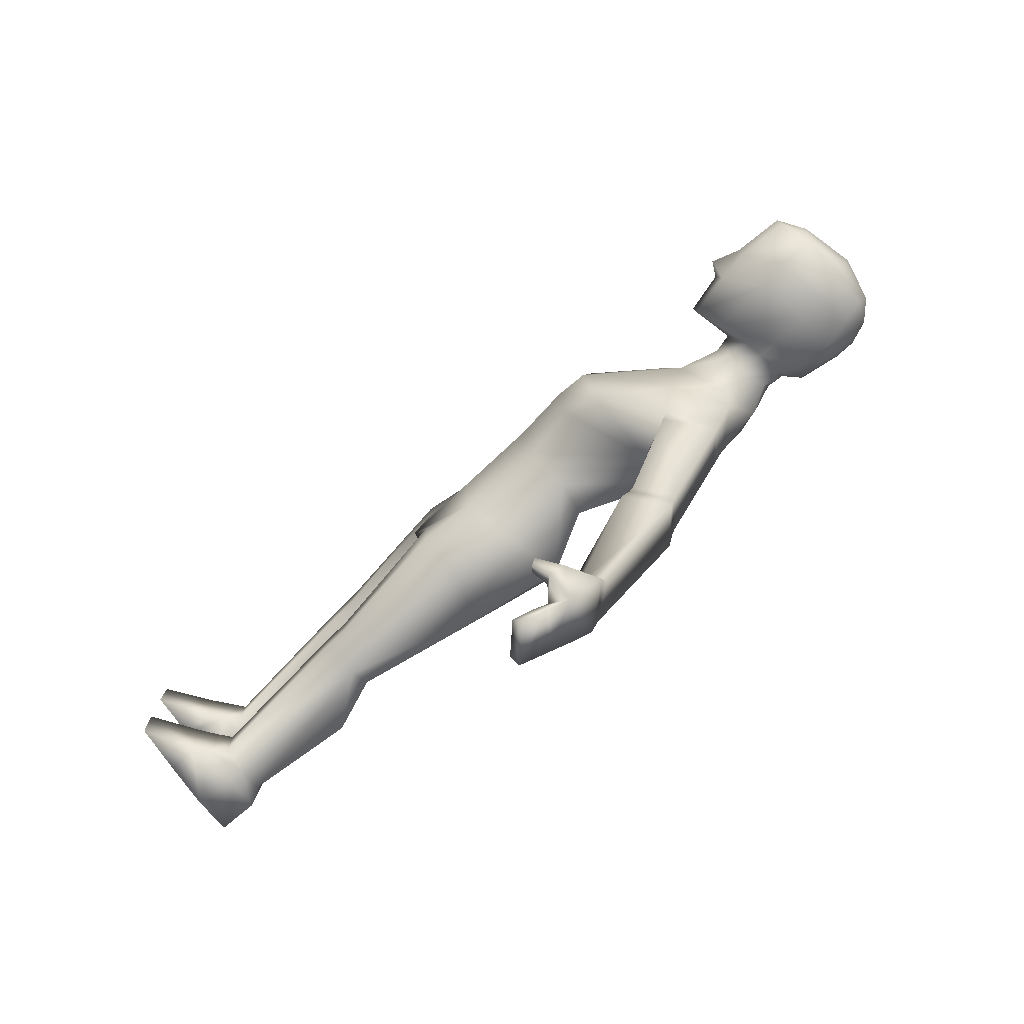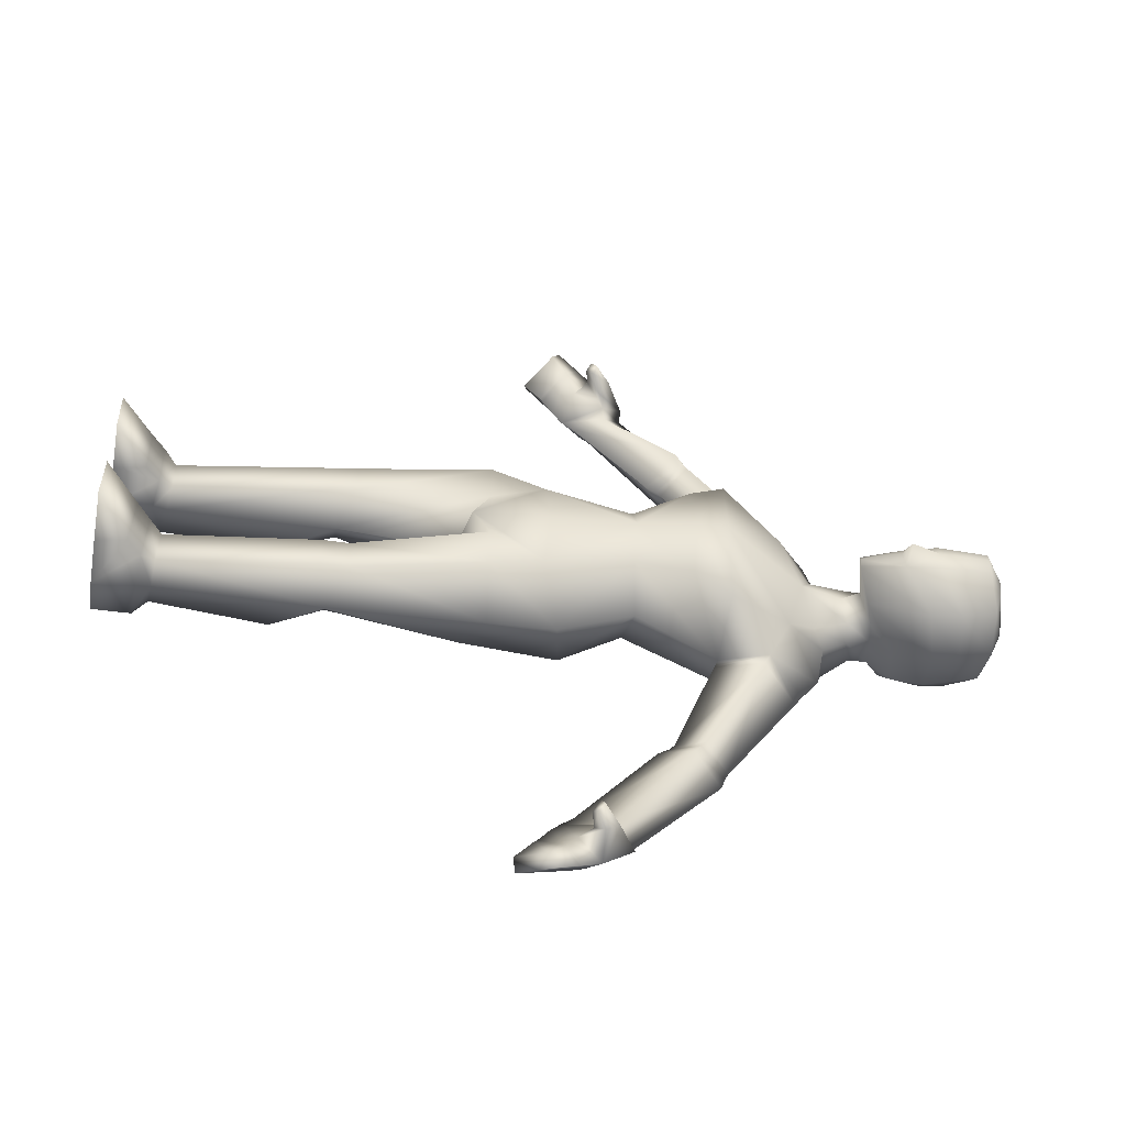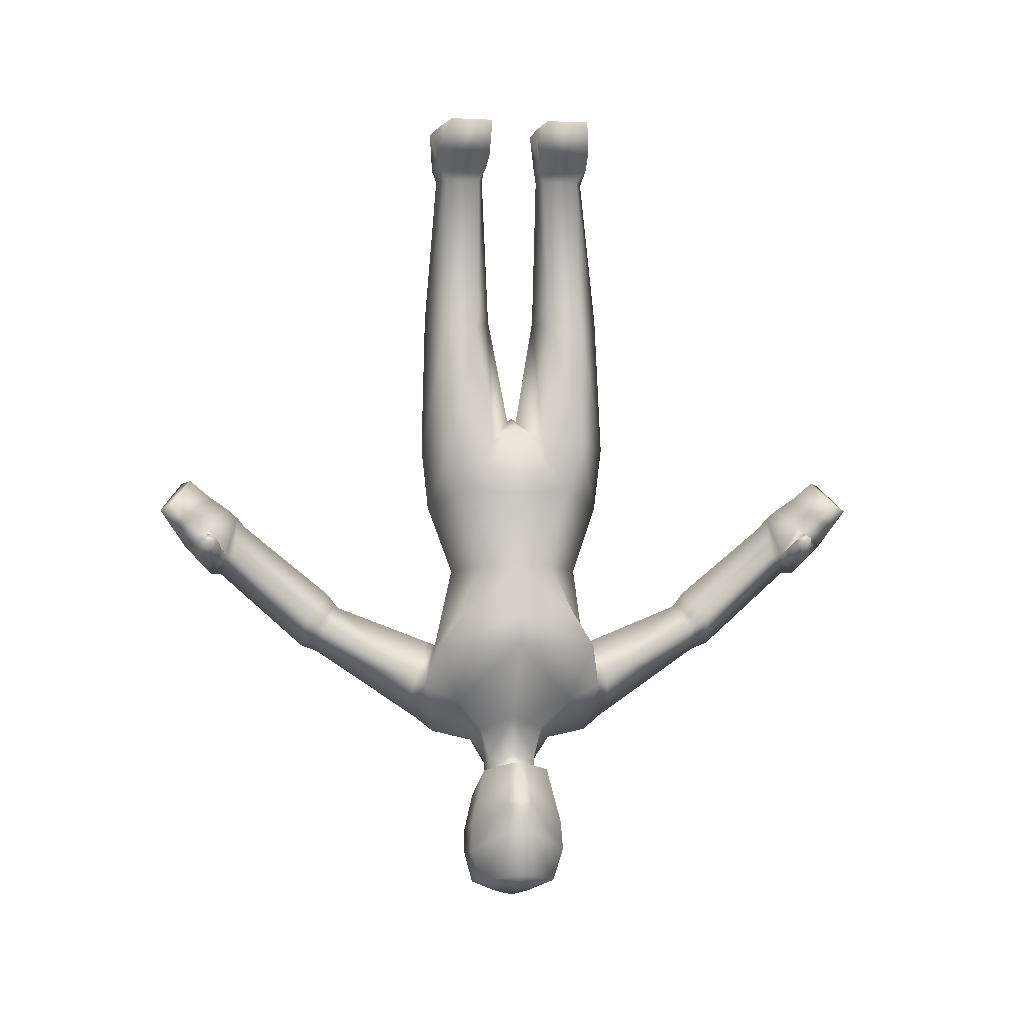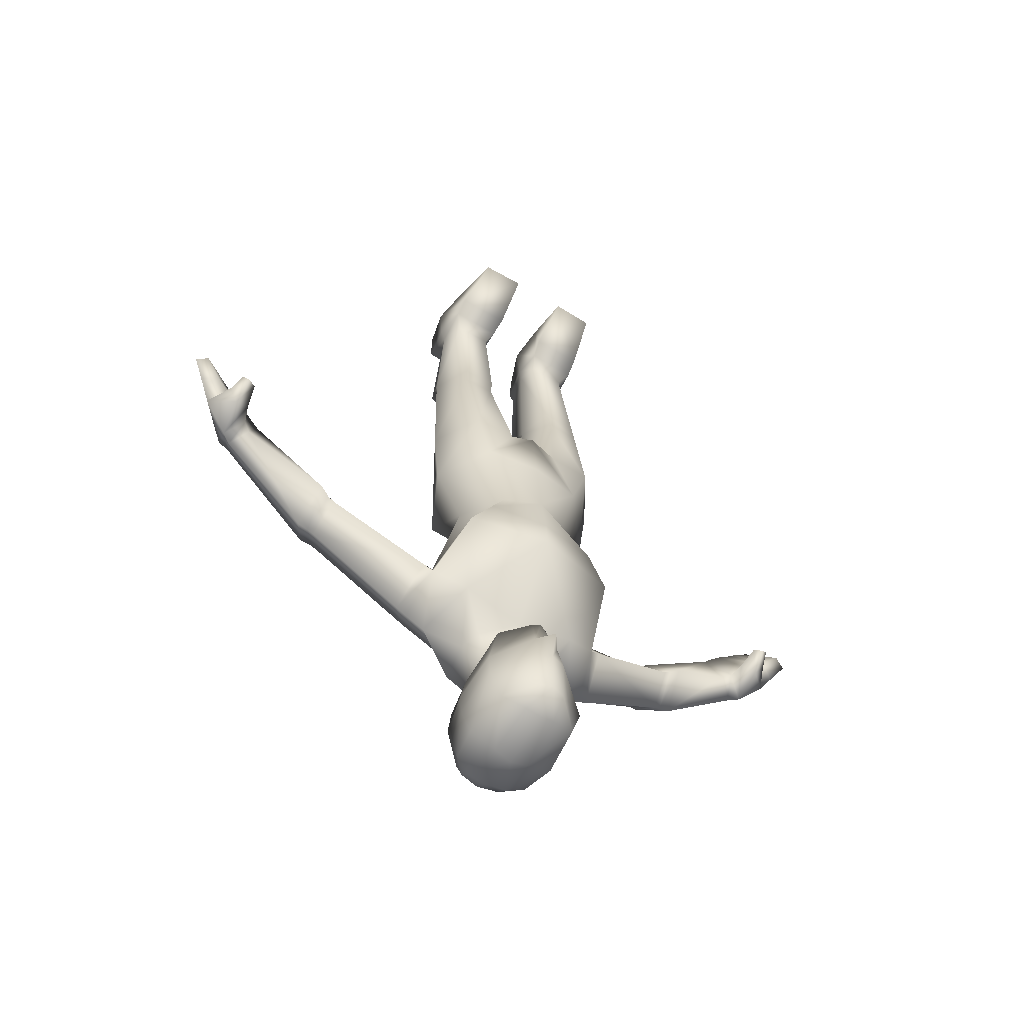
<metadata>
{"format":"obj","ext":"obj","renderer":"f3d","projection":"perspective","resolution":1024,"background":"white","views":[{"elev":-78.0,"azim":127.8,"up":"+Y"},{"elev":-52.6,"azim":79.8,"up":"+Y"},{"elev":-0.9,"azim":82.2,"up":"+Z"},{"elev":-56.8,"azim":57.7,"up":"+Z"}]}
</metadata>
<code>
o FM-lowpoly_Cube.001
v 0.08692 -0.1119 -0.8135
v 0.08499 -0.07433 -0.9822
v -0.1289 -0.1318 -0.8748
v -0.06344 -0.1196 -0.9849
v -0.009134 -0.1903 -0.8533
v 0.008313 -0.1388 -0.9971
v -0.004083 -0.2049 -0.7215
v 0.11 -0.1672 -1.159
v -0.1196 -0.1322 -1.159
v -0.08133 -0.3849 -1.082
v -0.04412 -0.1705 -1.165
v -0.1056 -0.1485 -0.6824
v 0.08999 -0.1457 -0.7096
v 0.03178 -0.127 -1.288
v -0.1414 -0.107 -1.291
v -0.06286 -0.1746 -1.36
v 0.007422 -0.1964 -1.252
v -0.1352 -0.1837 -1.27
v -0.07107 -0.2122 -1.33
v -0.1234 -0.08088 -1.388
v -0.04909 -0.09047 -1.375
v -0.01606 -0.06917 -1.351
v -0.09191 -0.598 -0.8976
v -0.1473 -0.4004 -1.139
v -0.09063 -0.4324 -1.181
v -0.02947 -0.4227 -1.128
v -0.1509 -0.6576 -0.9258
v -0.07928 -0.6737 -1.002
v -0.09248 -0.6153 -0.8764
v -0.05568 -0.6398 -0.9592
v -0.1009 -0.7405 -0.7988
v -0.03113 -0.7853 -0.8596
v -0.08224 -0.721 -0.793
v -0.0232 -0.7616 -0.8442
v -0.04145 -0.05625 -1.469
v 0.09249 -0.05601 -0.7091
v -0.1348 -0.04067 -0.7086
v -0.006935 -0.009764 -0.6576
v -0.1142 -0.07106 -0.3271
v 0.04183 -0.08561 -0.4558
v 0.04152 -0.1543 -0.4591
v -0.1159 -0.1605 -0.328
v -0.03066 -0.1951 -0.4269
v -0.07357 -0.1467 -0.4264
v 0.03592 -0.07938 -0.4052
v 0.03601 -0.1509 -0.406
v -0.07365 -0.07917 -0.43
v -0.03151 -0.05084 -0.4282
v -0.05805 -0.1763 -0.08285
v -0.1311 -0.1637 -0.07658
v 0.01319 -0.06186 -0.08782
v 0.01085 -0.1682 -0.08464
v -0.1295 -0.07523 -0.0739
v -0.05059 -0.05769 -0.07887
v -0.05015 -0.04857 -0.000943
v -0.1275 -0.07927 -0.001324
v 0.041 -0.1673 -0.05885
v 0.04326 -0.05633 -0.06161
v -0.1338 -0.1637 -0.000943
v -0.05856 -0.1815 -0.000943
v 0.1301 -0.06093 -0.00086
v 0.1272 -0.1511 0.000752
v -0.124 -0.0833 -0.1013
v -0.05294 -0.06236 -0.1068
v -0.1114 -0.1465 -0.1039
v -0.007706 -0.07405 -0.112
v -0.00997 -0.1497 -0.1098
v -0.05793 -0.1667 -0.109
v -0.004477 -0.04765 -1.461
v -0.03401 -0.08617 -1.505
v -0.007429 -0.05071 -1.416
v -0.04892 -0.05885 -1.423
v -0.09619 -0.0528 -1.438
v -0.09237 -0.05128 -1.474
v 0.06078 -0.07017 -1.438
v 0.09189 -0.08015 -1.679
v -0.108 -0.07426 -1.521
v 0.01349 -0.02934 -1.449
v 0.1033 -0.01524 -1.419
v -0.1073 -0.02834 -1.478
v -0.1305 -0.04085 -1.509
v -0.002674 -0.09068 -1.694
v 0.000495 -0.03619 -1.717
v -0.02207 -0.1055 -1.581
v 0.07549 -0.09964 -1.554
v 0.1277 -0.0261 -1.501
v -0.1021 -0.08442 -1.588
v -0.1367 -0.04802 -1.592
v 0.1426 -0.02729 -1.662
v 0.1005 -0.03118 -1.692
v -0.074 -0.07735 -1.689
v -0.1159 -0.04163 -1.677
v -0.0821 -0.03857 -1.708
v 0.0859 -0.1028 -1.613
v -0.134 -0.04384 -1.635
v -0.08947 -0.0813 -1.635
v -0.01436 -0.106 -1.633
v 0.1411 -0.03056 -1.563
v -0.06193 -0.7308 -0.9418
v -0.05566 -0.6806 -0.8986
v -0.01757 -0.6814 -0.9655
v -0.02733 -0.6502 -0.9459
v -0.02585 -0.6849 -0.921
v -0.01035 -0.7013 -0.9375
v 0.02506 -0.6757 -0.9308
v 0.01485 -0.6587 -0.9265
v 0.005762 -0.6788 -0.9119
v 0.01889 -0.6908 -0.9205
v -0.1402 -0.6778 -0.8964
v -0.0885 -0.6377 -0.857
v -0.1229 -0.7054 -0.8534
v -0.04834 -0.7549 -0.9055
v -0.03948 -0.7199 -0.8774
v -0.08329 -0.6721 -0.8334
v -0.1197 -0.7105 -0.8454
v -0.04584 -0.7593 -0.8989
v -0.03673 -0.727 -0.8736
v -0.0808 -0.6787 -0.8284
v -0.08278 -0.4106 -1.051
v -0.09296 -0.4692 -1.167
v -0.02342 -0.4574 -1.104
v -0.1604 -0.4315 -1.115
v -0.1471 -0.6361 -0.9442
v -0.09568 -0.6528 -1.002
v -0.07127 -0.6226 -0.9616
v 0.0301 -0.1693 -0.000134
v 0.03584 -0.05183 -0.000904
v -0.09172 -0.4461 -1.174
v -0.02939 -0.4359 -1.119
v -0.08241 -0.3957 -1.072
v -0.1508 -0.4129 -1.13
v 0.118 -0.1223 -1.089
v -0.07298 -0.2337 -1.315
v -0.1364 -0.2048 -1.257
v 0.003831 -0.2185 -1.24
v -0.04775 -0.1914 -1.157
v 0.08692 0.1119 -0.8135
v 0.08499 0.07433 -0.9822
v -0.1289 0.1318 -0.8748
v -0.06344 0.1196 -0.9849
v -0.1593 -0 -0.8327
v -0.0744 -0 -0.9919
v 0.1061 0 -0.8215
v 0.1206 0 -0.9829
v -0.009134 0.1903 -0.8533
v 0.008313 0.1388 -0.9971
v -0.004083 0.2049 -0.7215
v 0.11 0.1672 -1.159
v -0.1196 0.1322 -1.159
v -0.1485 -0 -1.158
v 0.1403 0 -1.154
v -0.08133 0.3849 -1.082
v -0.04412 0.1705 -1.165
v -0.1056 0.1485 -0.6824
v 0.09099 0 -0.6747
v 0.08999 0.1457 -0.7096
v -0.125 -0 -0.6832
v -0.01185 0 -0.6507
v 0.03178 0.127 -1.288
v -0.1414 0.107 -1.291
v -0.1542 -0 -1.343
v 0.02868 -0 -1.323
v -0.06286 0.1746 -1.36
v 0.007422 0.1964 -1.252
v -0.1352 0.1837 -1.27
v -0.07107 0.2122 -1.33
v -0.1338 -0 -1.4
v -0.1234 0.08088 -1.388
v -0.04909 0.09047 -1.375
v -0.01606 0.06917 -1.351
v -0.09191 0.598 -0.8976
v -0.1473 0.4004 -1.139
v -0.09063 0.4324 -1.181
v -0.02947 0.4227 -1.128
v -0.1509 0.6576 -0.9258
v -0.07928 0.6737 -1.002
v -0.09248 0.6153 -0.8764
v -0.05568 0.6398 -0.9592
v -0.1009 0.7405 -0.7988
v -0.03113 0.7853 -0.8596
v -0.08224 0.721 -0.793
v -0.0232 0.7616 -0.8442
v -0.04145 0.05625 -1.469
v 0.09249 0.05601 -0.7091
v -0.1348 0.04067 -0.7086
v -0.006935 0.009764 -0.6576
v -0.1142 0.07106 -0.3271
v 0.04183 0.08561 -0.4558
v 0.04152 0.1543 -0.4591
v -0.1159 0.1605 -0.328
v -0.03066 0.1951 -0.4269
v -0.07357 0.1467 -0.4264
v 0.03592 0.07938 -0.4052
v 0.03601 0.1509 -0.406
v -0.07365 0.07917 -0.43
v -0.03151 0.05084 -0.4282
v -0.05805 0.1763 -0.08285
v -0.1311 0.1637 -0.07658
v 0.01319 0.06186 -0.08782
v 0.01085 0.1682 -0.08464
v -0.1295 0.07523 -0.0739
v -0.05059 0.05769 -0.07887
v -0.05015 0.04857 -0.000943
v -0.1275 0.07927 -0.001324
v 0.041 0.1673 -0.05885
v 0.04326 0.05633 -0.06161
v -0.1338 0.1637 -0.000943
v -0.05856 0.1815 -0.000943
v 0.1301 0.06093 -0.00086
v 0.1272 0.1511 0.000752
v -0.124 0.0833 -0.1013
v -0.05294 0.06236 -0.1068
v -0.1114 0.1465 -0.1039
v -0.007706 0.07405 -0.112
v -0.00997 0.1497 -0.1098
v -0.05793 0.1667 -0.109
v -0.004477 0.04765 -1.461
v 0.01142 -0 -1.404
v -0.03401 0.08617 -1.505
v -0.007429 0.05071 -1.416
v -0.04892 0.05885 -1.423
v -0.09619 0.0528 -1.438
v -0.1124 -0 -1.444
v -0.113 -0 -1.478
v -0.09237 0.05128 -1.474
v 0.02251 -0 -1.44
v 0.06078 0.07017 -1.438
v 0.09189 0.08015 -1.679
v -0.1412 -0 -1.509
v -0.108 0.07426 -1.521
v 0.1112 -0 -1.418
v 0.01349 0.02934 -1.449
v 0.1033 0.01524 -1.419
v -0.1073 0.02834 -1.478
v -0.1305 0.04085 -1.509
v -0.003163 0 -1.726
v -0.0865 0 -1.709
v -0.1282 -0 -1.674
v -0.002674 0.09068 -1.694
v 0.000495 0.03619 -1.717
v -0.02207 0.1055 -1.581
v 0.07549 0.09964 -1.554
v -0.1491 -0 -1.591
v 0.1277 0.0261 -1.501
v 0.1355 -0 -1.493
v -0.1021 0.08442 -1.588
v -0.1367 0.04802 -1.592
v 0.1426 0.02729 -1.662
v 0.1506 0 -1.66
v 0.1005 0.03118 -1.692
v 0.1001 0 -1.696
v -0.074 0.07735 -1.689
v -0.1159 0.04163 -1.677
v -0.0821 0.03857 -1.708
v 0.0859 0.1028 -1.613
v -0.1464 -0 -1.633
v -0.134 0.04384 -1.635
v 0.1496 0 -1.563
v -0.08947 0.0813 -1.635
v -0.01436 0.106 -1.633
v 0.1411 0.03056 -1.563
v 0.1642 -0 -1.506
v -0.06193 0.7308 -0.9418
v -0.05566 0.6806 -0.8986
v -0.01757 0.6814 -0.9655
v -0.02733 0.6502 -0.9459
v -0.02585 0.6849 -0.921
v -0.01035 0.7013 -0.9375
v 0.02506 0.6757 -0.9308
v 0.01485 0.6587 -0.9265
v 0.005762 0.6788 -0.9119
v 0.01889 0.6908 -0.9205
v -0.1402 0.6778 -0.8964
v -0.0885 0.6377 -0.857
v -0.1229 0.7054 -0.8534
v -0.04834 0.7549 -0.9055
v -0.03948 0.7199 -0.8774
v -0.08329 0.6721 -0.8334
v -0.1197 0.7105 -0.8454
v -0.04584 0.7593 -0.8989
v -0.03673 0.727 -0.8736
v -0.0808 0.6787 -0.8284
v -0.08278 0.4106 -1.051
v -0.09296 0.4692 -1.167
v -0.02342 0.4574 -1.104
v -0.1604 0.4315 -1.115
v -0.1471 0.6361 -0.9442
v -0.09568 0.6528 -1.002
v -0.07127 0.6226 -0.9616
v 0.0301 0.1693 -0.000134
v 0.03584 0.05183 -0.000904
v -0.09172 0.4461 -1.174
v -0.02939 0.4359 -1.119
v -0.08241 0.3957 -1.072
v -0.1508 0.4129 -1.13
v 0.118 0.1223 -1.089
v 0.1387 -0 -1.092
v -0.07298 0.2337 -1.315
v -0.1364 0.2048 -1.257
v 0.003831 0.2185 -1.24
v -0.04775 0.1914 -1.157
f 141 142 4 3
f 5 6 2 1
f 5 1 13
f 132 11 8
f 1 2 144 143
f 297 132 8 151
f 1 143 155 36
f 3 4 6 5
f 16 14 17 19
f 8 11 17
f 3 12 37
f 5 7 12
f 16 15 20 21
f 14 16 21 22
f 151 8 14
f 150 161 15
f 162 151 14
f 9 150 15
f 135 26 25 133
f 11 9 18
f 15 16 19 18
f 14 8 17
f 122 120 124 123
f 9 15 18
f 20 167 223 73
f 21 20 73 72
f 162 14 22
f 15 161 167 20
f 39 42 65 63
f 136 135 17 11
f 136 134 24 10
f 124 125 30 28
f 125 23 29 30
f 13 36 40 41
f 121 119 23 125
f 27 28 99
f 118 115 31 33
f 23 123 27 29
f 123 124 28 27
f 33 31 32
f 34 33 32
f 118 33 34 117
f 116 117 34 32
f 162 22 71 218
f 22 21 72 71
f 7 5 13
f 3 5 12
f 157 37 38 158
f 158 38 36 155
f 13 1 36
f 141 3 37 157
f 43 41 46
f 40 48 45
f 36 38 48 40
f 38 37 47 48
f 7 13 41 43
f 37 12 44 47
f 63 65 50 53
f 48 47 39
f 47 44 42 39
f 44 43 42
f 41 40 45 46
f 67 66 51 52
f 66 64 54 51
f 68 67 52 49
f 68 49 50 65
f 50 49 60 59
f 57 58 61 62
f 51 54 55
f 53 50 59 56
f 54 53 56 55
f 49 52 60
f 56 59 60 55
f 127 58 51 55
f 58 127 61
f 127 126 62 61
f 126 57 62
f 52 51 58 57
f 64 48 39 63
f 43 68 65 42
f 43 46 67 68
f 45 48 64 66
f 54 64 63 53
f 46 45 66 67
f 223 224 80
f 72 73 74 35
f 71 72 35 69
f 218 71 69 78
f 69 35 70 75
f 78 69 75 79
f 80 224 229 81
f 35 74 77 70
f 249 89 90 251
f 237 93 92 238
f 81 229 243 88
f 77 81 88 87
f 226 78 79 231
f 226 218 78
f 74 80 81 77
f 73 223 80 74
f 79 75 85 86
f 231 79 86 245
f 70 77 87 84
f 75 70 84 85
f 96 95 92 91
f 258 98 89 249
f 97 96 91 82
f 94 97 82 76
f 95 256 238 92
f 98 94 76 89
f 89 76 90
f 251 90 83 236
f 76 82 83 90
f 82 91 93 83
f 91 92 93
f 236 83 93 237
f 86 85 94 98
f 88 243 256 95
f 85 84 97 94
f 84 87 96 97
f 86 98 258
f 87 88 95 96
f 86 258 262
f 245 86 262
f 28 30 102 101
f 30 29 100
f 109 27 99
f 104 101 105 108
f 30 100 103 102
f 100 99 104 103
f 99 28 101 104
f 105 106 107 108
f 101 102 106 105
f 103 104 108 107
f 102 103 107 106
f 29 27 109 110
f 29 110 100
f 111 109 99 112
f 115 111 112 116
f 99 100 113 112
f 110 114 113 100
f 110 109 111 114
f 31 115 116 32
f 112 113 117 116
f 114 118 117 113
f 114 111 115 118
f 131 128 120 122
f 130 131 122 119
f 129 130 119 121
f 128 129 121 120
f 134 133 25 24
f 119 122 123 23
f 60 52 57 126
f 55 60 126 127
f 12 7 43 44
f 120 121 125 124
f 25 26 129 128
f 26 10 130 129
f 10 24 131 130
f 24 25 128 131
f 4 142 150 9
f 6 4 9 11
f 144 2 132 297
f 2 6 11 132
f 18 19 133 134
f 11 18 134 136
f 10 26 135 136
f 17 135 133 19
f 141 139 140 142
f 145 137 138 146
f 145 156 137
f 296 148 153
f 137 143 144 138
f 297 151 148 296
f 137 184 155 143
f 139 145 146 140
f 163 166 164 159
f 148 164 153
f 139 185 154
f 145 154 147
f 163 169 168 160
f 159 170 169 163
f 151 159 148
f 150 160 161
f 162 159 151
f 149 160 150
f 300 298 173 174
f 153 165 149
f 160 165 166 163
f 159 164 148
f 286 287 288 284
f 149 165 160
f 168 222 223 167
f 169 221 222 168
f 162 170 159
f 160 168 167 161
f 187 211 213 190
f 301 153 164 300
f 301 152 172 299
f 288 176 178 289
f 289 178 177 171
f 156 189 188 184
f 285 289 171 283
f 175 263 176
f 282 181 179 279
f 171 177 175 287
f 287 175 176 288
f 181 180 179
f 182 180 181
f 282 281 182 181
f 280 180 182 281
f 162 218 220 170
f 170 220 221 169
f 147 156 145
f 139 154 145
f 157 158 186 185
f 158 155 184 186
f 156 184 137
f 141 157 185 139
f 191 194 189
f 188 193 196
f 184 188 196 186
f 186 196 195 185
f 147 191 189 156
f 185 195 192 154
f 211 201 198 213
f 196 187 195
f 195 187 190 192
f 192 190 191
f 189 194 193 188
f 215 200 199 214
f 214 199 202 212
f 216 197 200 215
f 216 213 198 197
f 198 207 208 197
f 205 210 209 206
f 199 203 202
f 201 204 207 198
f 202 203 204 201
f 197 208 200
f 204 203 208 207
f 291 203 199 206
f 206 209 291
f 291 209 210 290
f 290 210 205
f 200 205 206 199
f 212 211 187 196
f 191 190 213 216
f 191 216 215 194
f 193 214 212 196
f 202 201 211 212
f 194 215 214 193
f 223 234 224
f 221 183 225 222
f 220 217 183 221
f 218 232 217 220
f 217 227 219 183
f 232 233 227 217
f 234 235 229 224
f 183 219 230 225
f 249 251 250 248
f 237 238 253 254
f 235 247 243 229
f 230 246 247 235
f 226 231 233 232
f 226 232 218
f 225 230 235 234
f 222 225 234 223
f 233 244 242 227
f 231 245 244 233
f 219 241 246 230
f 227 242 241 219
f 259 252 253 257
f 258 249 248 261
f 260 239 252 259
f 255 228 239 260
f 257 253 238 256
f 261 248 228 255
f 248 250 228
f 251 236 240 250
f 228 250 240 239
f 239 240 254 252
f 252 254 253
f 236 237 254 240
f 244 261 255 242
f 247 257 256 243
f 242 255 260 241
f 241 260 259 246
f 244 258 261
f 246 259 257 247
f 244 262 258
f 245 262 244
f 176 265 266 178
f 178 264 177
f 273 263 175
f 268 272 269 265
f 178 266 267 264
f 264 267 268 263
f 263 268 265 176
f 269 272 271 270
f 265 269 270 266
f 267 271 272 268
f 266 270 271 267
f 177 274 273 175
f 177 264 274
f 275 276 263 273
f 279 280 276 275
f 263 276 277 264
f 274 264 277 278
f 274 278 275 273
f 179 180 280 279
f 276 280 281 277
f 278 277 281 282
f 278 282 279 275
f 295 286 284 292
f 294 283 286 295
f 293 285 283 294
f 292 284 285 293
f 299 172 173 298
f 283 171 287 286
f 208 290 205 200
f 203 291 290 208
f 154 192 191 147
f 284 288 289 285
f 173 292 293 174
f 174 293 294 152
f 152 294 295 172
f 172 295 292 173
f 140 149 150 142
f 146 153 149 140
f 144 297 296 138
f 138 296 153 146
f 165 299 298 166
f 153 301 299 165
f 152 301 300 174
f 164 166 298 300

</code>
